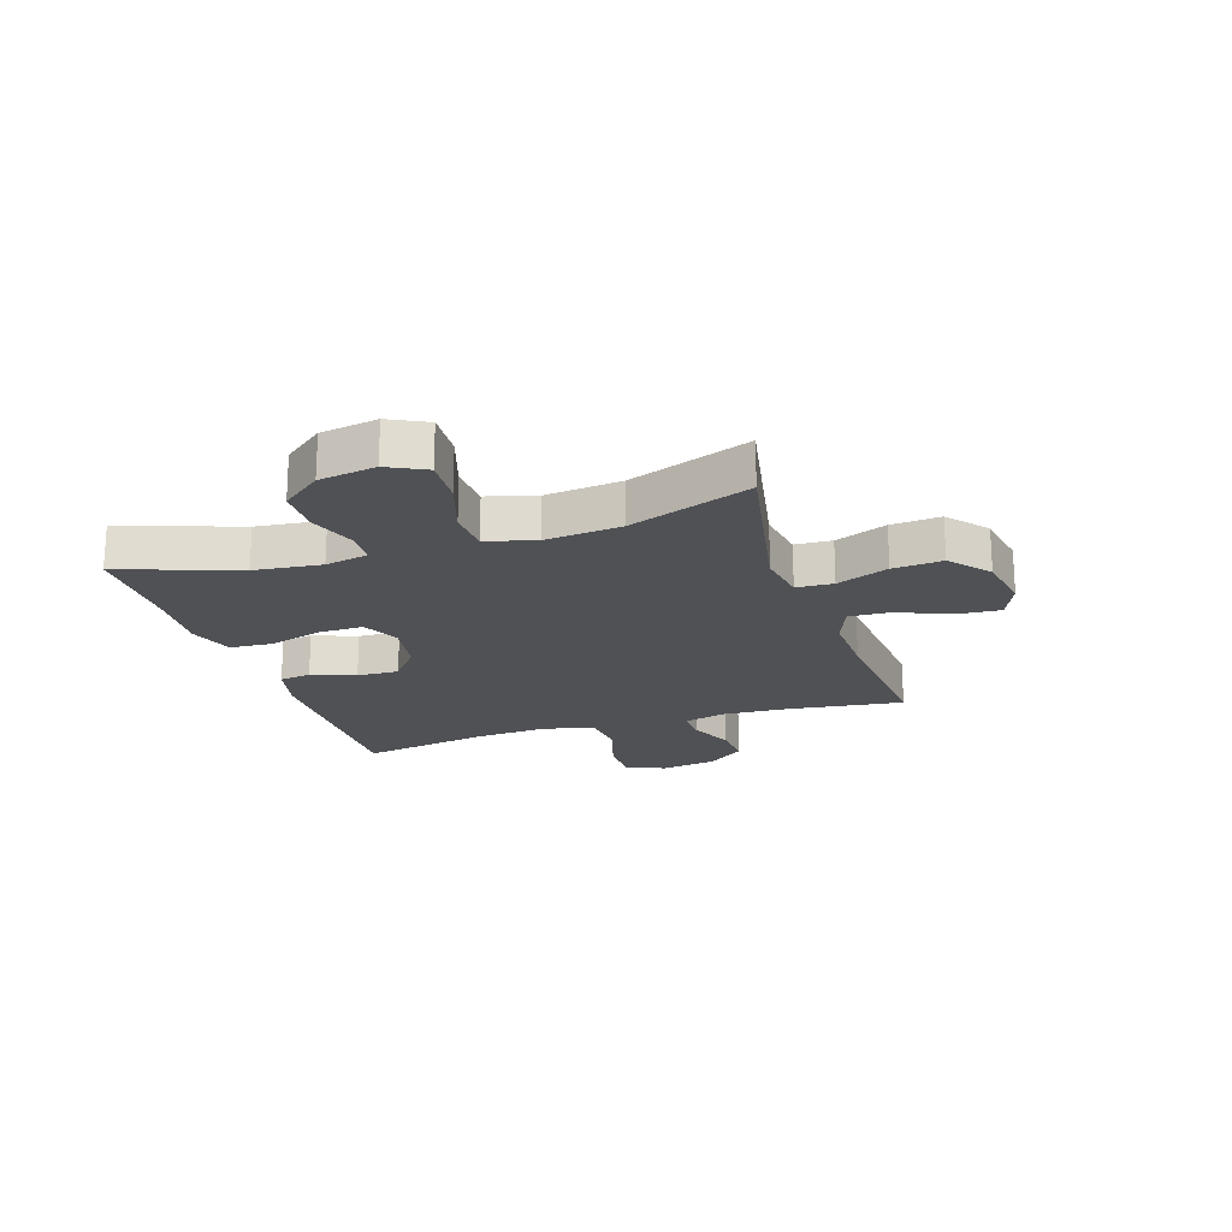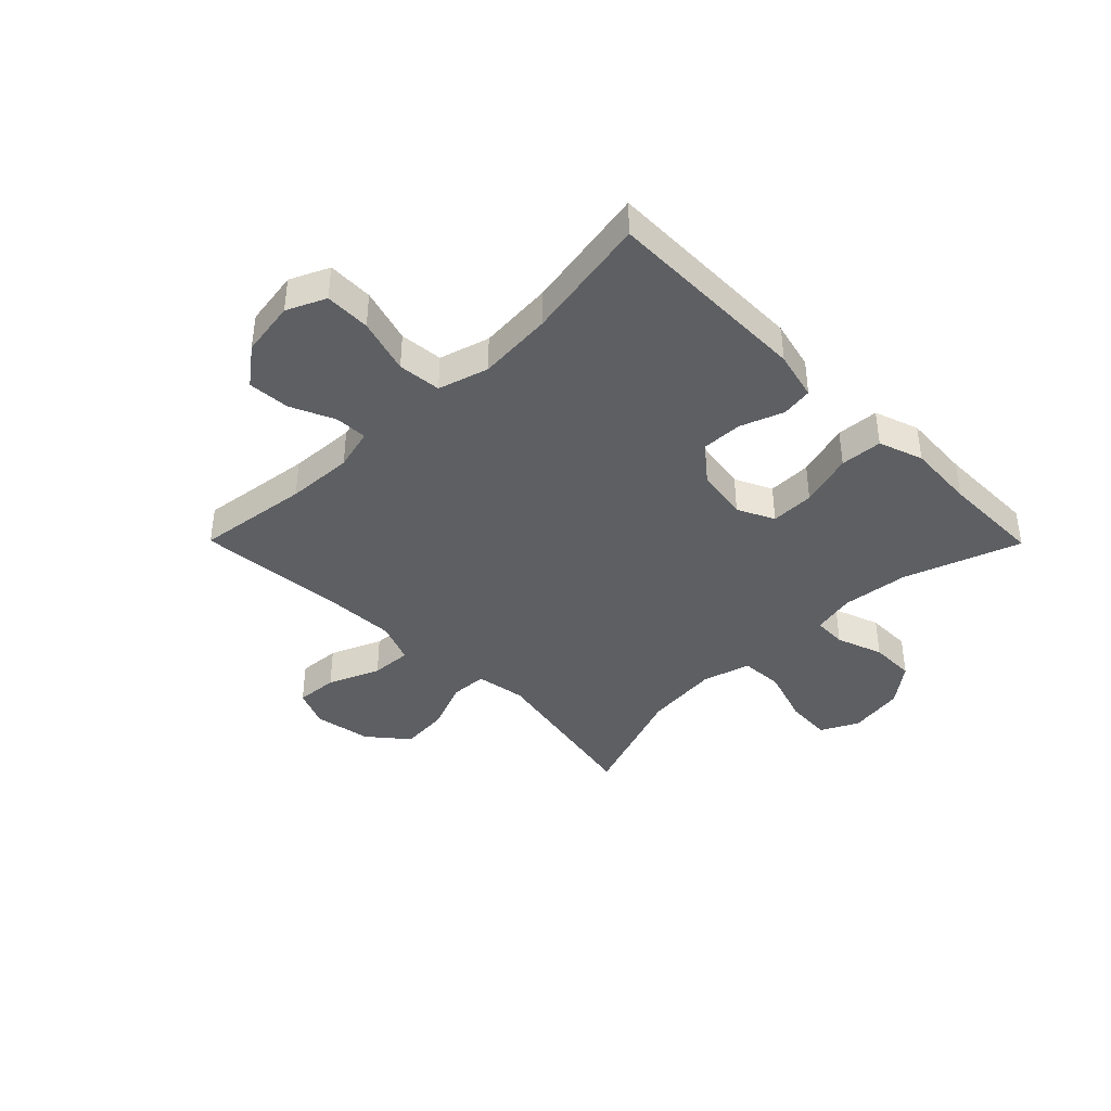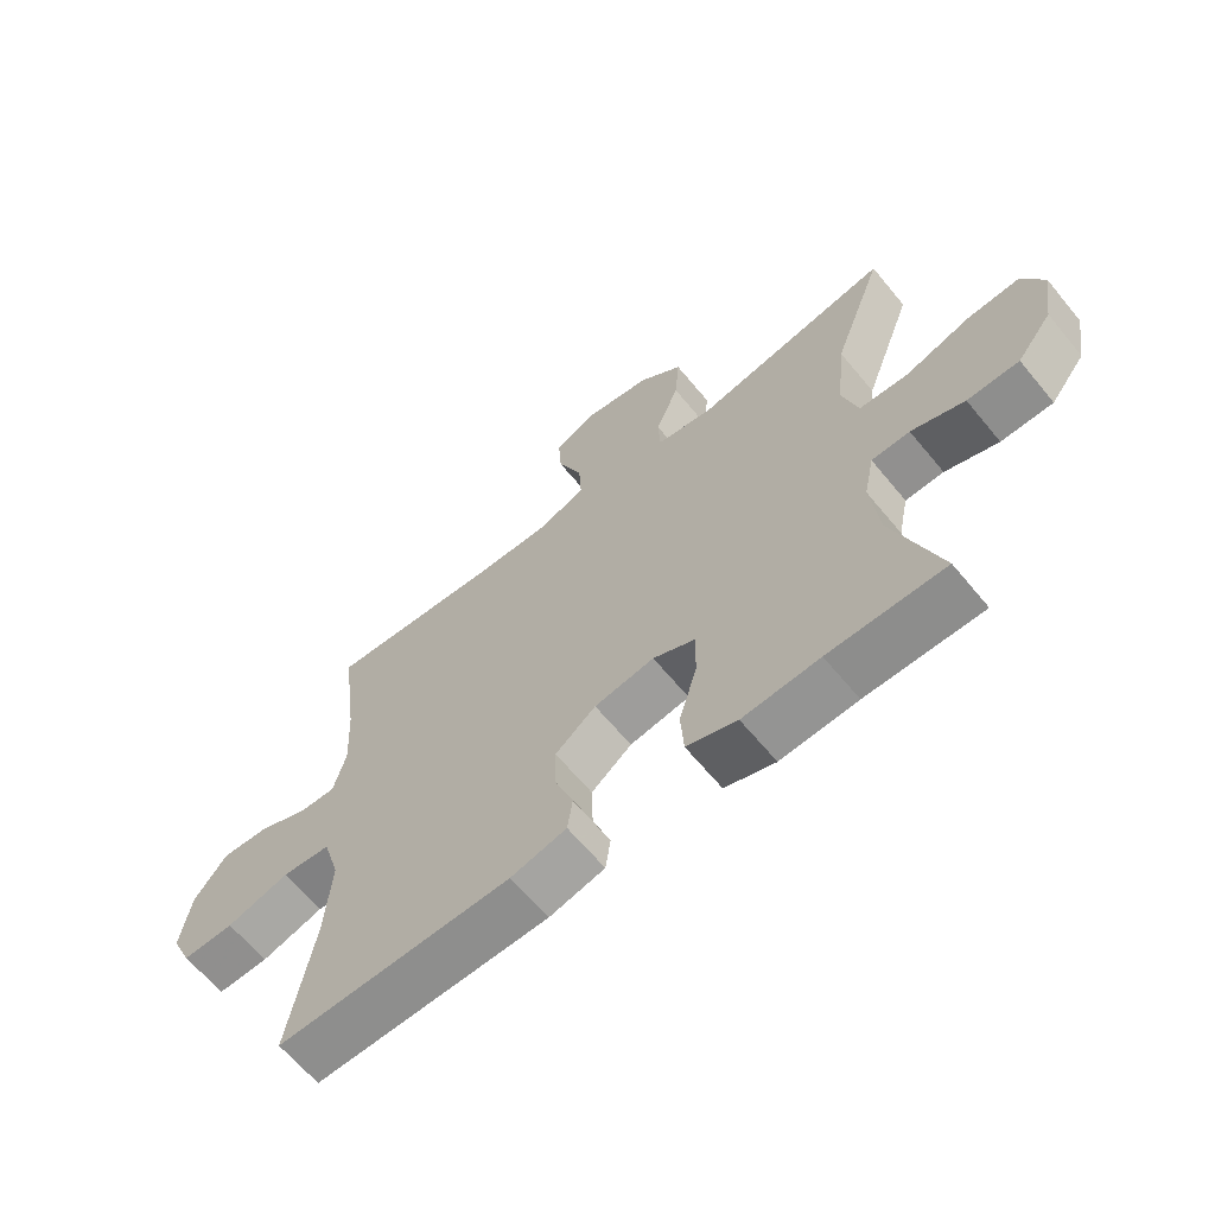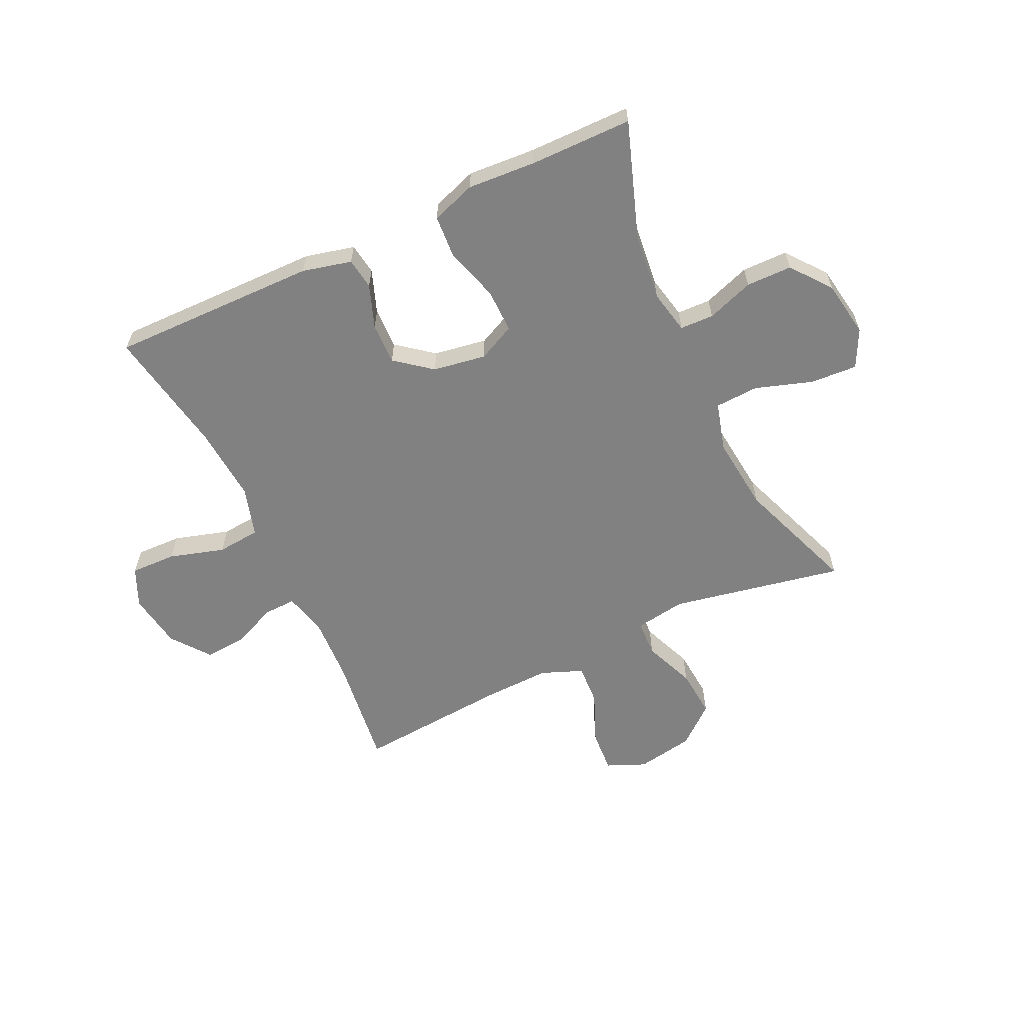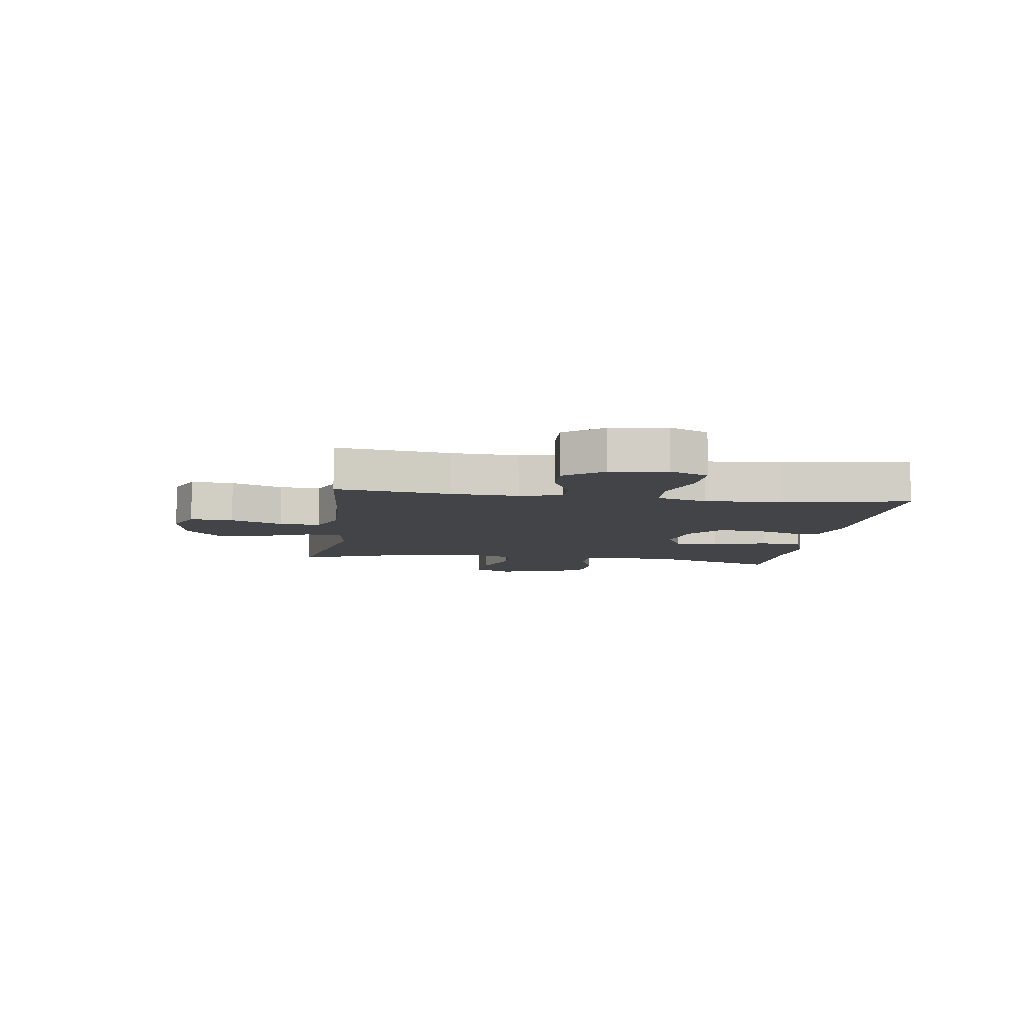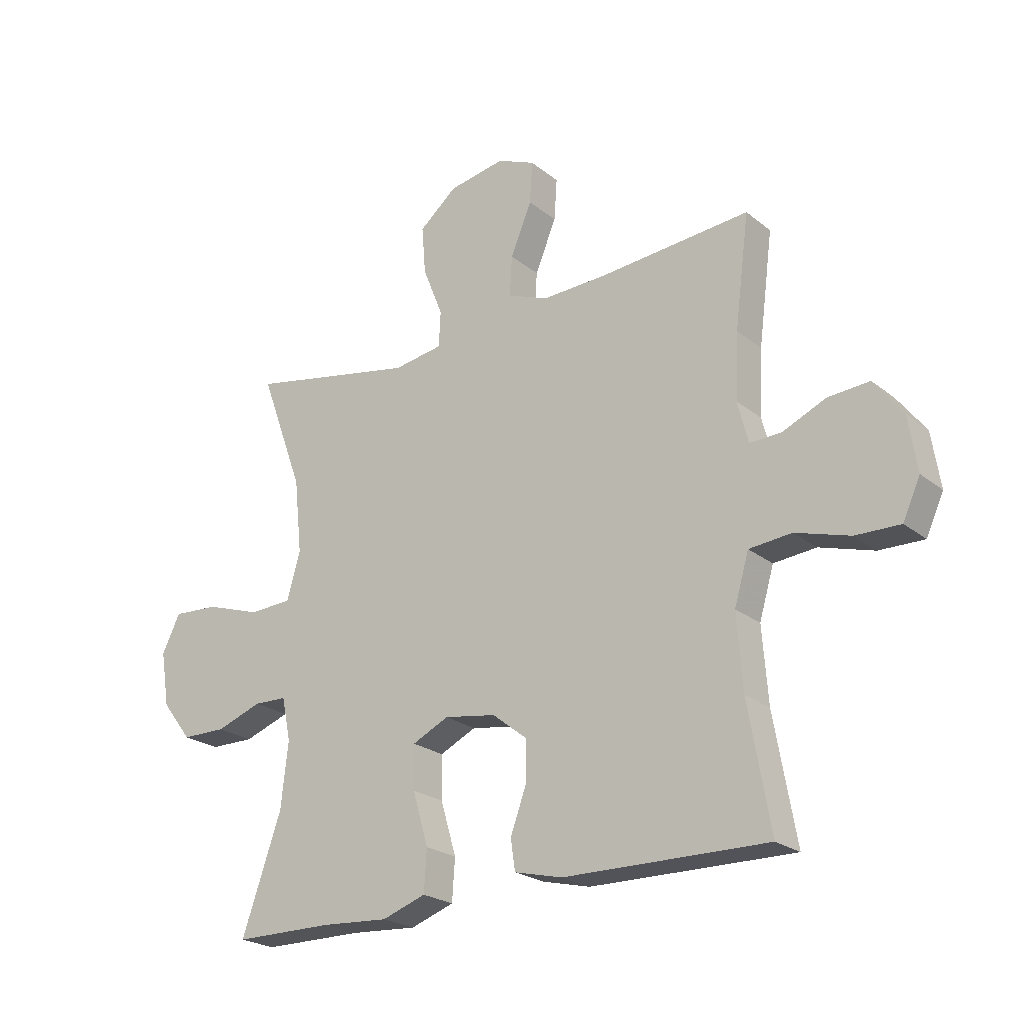
<metadata>
{"format":"obj","ext":"obj","renderer":"f3d","projection":"perspective","resolution":1024,"background":"white","views":[{"elev":-20.0,"azim":-72.0,"up":"+Y"},{"elev":-40.1,"azim":134.7,"up":"+Y"},{"elev":-64.3,"azim":-140.5,"up":"+Z"},{"elev":-60.5,"azim":-154.7,"up":"+Y"},{"elev":-7.9,"azim":81.8,"up":"+Y"},{"elev":-23.1,"azim":37.0,"up":"+Z"}]}
</metadata>
<code>
v -0.5 0.07 -0.5
v -0.429 0.07 -0.296
v -0.416 0.07 -0.179
v -0.432 0.07 -0.103
v -0.491 0.07 -0.101
v -0.573 0.07 -0.13
v -0.653 0.07 -0.129
v -0.707 0.07 -0.06
v -0.723 0.07 0.039
v -0.69 0.07 0.105
v -0.608 0.07 0.1
v -0.508 0.07 0.067
v -0.432 0.07 0.071
v -0.408 0.07 0.156
v -0.422 0.07 0.288
v -0.5 0.07 0.5
v -0.198 0.07 0.441
v -0.109 0.07 0.455
v -0.106 0.07 0.519
v -0.142 0.07 0.609
v -0.149 0.07 0.695
v -0.081 0.07 0.752
v 0.02 0.07 0.77
v 0.088 0.07 0.741
v 0.083 0.07 0.666
v 0.045 0.07 0.575
v 0.041 0.07 0.503
v 0.114 0.07 0.474
v 0.233 0.07 0.478
v 0.5 0.07 0.5
v 0.474 0.07 0.301
v 0.468 0.07 0.184
v 0.487 0.07 0.11
v 0.544 0.07 0.112
v 0.621 0.07 0.146
v 0.695 0.07 0.151
v 0.746 0.07 0.084
v 0.761 0.07 -0.014
v 0.73 0.07 -0.082
v 0.65 0.07 -0.08
v 0.553 0.07 -0.051
v 0.477 0.07 -0.058
v 0.451 0.07 -0.146
v 0.461 0.07 -0.279
v 0.5 0.07 -0.5
v 0.137 0.07 -0.495
v 0.051 0.07 -0.474
v 0.043 0.07 -0.419
v 0.071 0.07 -0.343
v 0.073 0.07 -0.27
v 0.01 0.07 -0.22
v -0.083 0.07 -0.205
v -0.148 0.07 -0.236
v -0.147 0.07 -0.313
v -0.119 0.07 -0.408
v -0.124 0.07 -0.482
v -0.202 0.07 -0.509
v -0.321 0.07 -0.501
v -0.5 0 -0.5
v -0.429 0 -0.296
v -0.416 0 -0.179
v -0.432 0 -0.103
v -0.491 0 -0.101
v -0.573 0 -0.13
v -0.653 0 -0.129
v -0.707 0 -0.06
v -0.723 0 0.039
v -0.69 0 0.105
v -0.608 0 0.1
v -0.508 0 0.067
v -0.432 0 0.071
v -0.408 0 0.156
v -0.422 0 0.288
v -0.5 0 0.5
v -0.198 0 0.441
v -0.109 0 0.455
v -0.106 0 0.519
v -0.142 0 0.609
v -0.149 0 0.695
v -0.081 0 0.752
v 0.02 0 0.77
v 0.088 0 0.741
v 0.083 0 0.666
v 0.045 0 0.575
v 0.041 0 0.503
v 0.114 0 0.474
v 0.233 0 0.478
v 0.5 0 0.5
v 0.474 0 0.301
v 0.468 0 0.184
v 0.487 0 0.11
v 0.544 0 0.112
v 0.621 0 0.146
v 0.695 0 0.151
v 0.746 0 0.084
v 0.761 0 -0.014
v 0.73 0 -0.082
v 0.65 0 -0.08
v 0.553 0 -0.051
v 0.477 0 -0.058
v 0.451 0 -0.146
v 0.461 0 -0.279
v 0.5 0 -0.5
v 0.137 0 -0.495
v 0.051 0 -0.474
v 0.043 0 -0.419
v 0.071 0 -0.343
v 0.073 0 -0.27
v 0.01 0 -0.22
v -0.083 0 -0.205
v -0.148 0 -0.236
v -0.147 0 -0.313
v -0.119 0 -0.408
v -0.124 0 -0.482
v -0.202 0 -0.509
v -0.321 0 -0.501
f 55 56 57 58
f 54 55 58 1
f 53 54 1 2
f 52 53 2 3
f 46 47 48 49
f 44 45 46 49
f 43 44 49 50
f 42 43 50 51
f 38 39 40 41
f 38 41 42
f 37 38 42
f 34 35 36 37
f 33 34 37 42
f 32 33 42 51
f 29 30 31
f 28 29 31 32
f 27 28 32 51
f 23 24 25 26
f 23 26 27
f 19 20 21 22
f 18 19 22 23
f 15 16 17
f 14 15 17 18
f 13 14 18
f 9 10 11 12
f 9 12 13
f 8 9 13
f 5 6 7 8
f 4 5 8 13
f 52 3 4 13
f 51 52 13 18
f 18 23 27 51
f 116 115 114 113
f 59 116 113 112
f 60 59 112 111
f 61 60 111 110
f 107 106 105 104
f 107 104 103 102
f 108 107 102 101
f 109 108 101 100
f 99 98 97 96
f 100 99 96
f 100 96 95
f 95 94 93 92
f 100 95 92 91
f 109 100 91 90
f 89 88 87
f 90 89 87 86
f 109 90 86 85
f 84 83 82 81
f 85 84 81
f 80 79 78 77
f 81 80 77 76
f 75 74 73
f 76 75 73 72
f 76 72 71
f 70 69 68 67
f 71 70 67
f 71 67 66
f 66 65 64 63
f 71 66 63 62
f 71 62 61 110
f 76 71 110 109
f 109 85 81 76
f 1 59 60 2
f 2 60 61 3
f 3 61 62 4
f 4 62 63 5
f 5 63 64 6
f 6 64 65 7
f 7 65 66 8
f 8 66 67 9
f 9 67 68 10
f 10 68 69 11
f 11 69 70 12
f 12 70 71 13
f 13 71 72 14
f 14 72 73 15
f 15 73 74 16
f 16 74 75 17
f 17 75 76 18
f 18 76 77 19
f 19 77 78 20
f 20 78 79 21
f 21 79 80 22
f 22 80 81 23
f 23 81 82 24
f 24 82 83 25
f 25 83 84 26
f 26 84 85 27
f 27 85 86 28
f 28 86 87 29
f 29 87 88 30
f 30 88 89 31
f 31 89 90 32
f 32 90 91 33
f 33 91 92 34
f 34 92 93 35
f 35 93 94 36
f 36 94 95 37
f 37 95 96 38
f 38 96 97 39
f 39 97 98 40
f 40 98 99 41
f 41 99 100 42
f 42 100 101 43
f 43 101 102 44
f 44 102 103 45
f 45 103 104 46
f 46 104 105 47
f 47 105 106 48
f 48 106 107 49
f 49 107 108 50
f 50 108 109 51
f 51 109 110 52
f 52 110 111 53
f 53 111 112 54
f 54 112 113 55
f 55 113 114 56
f 56 114 115 57
f 57 115 116 58
f 58 116 59 1

</code>
